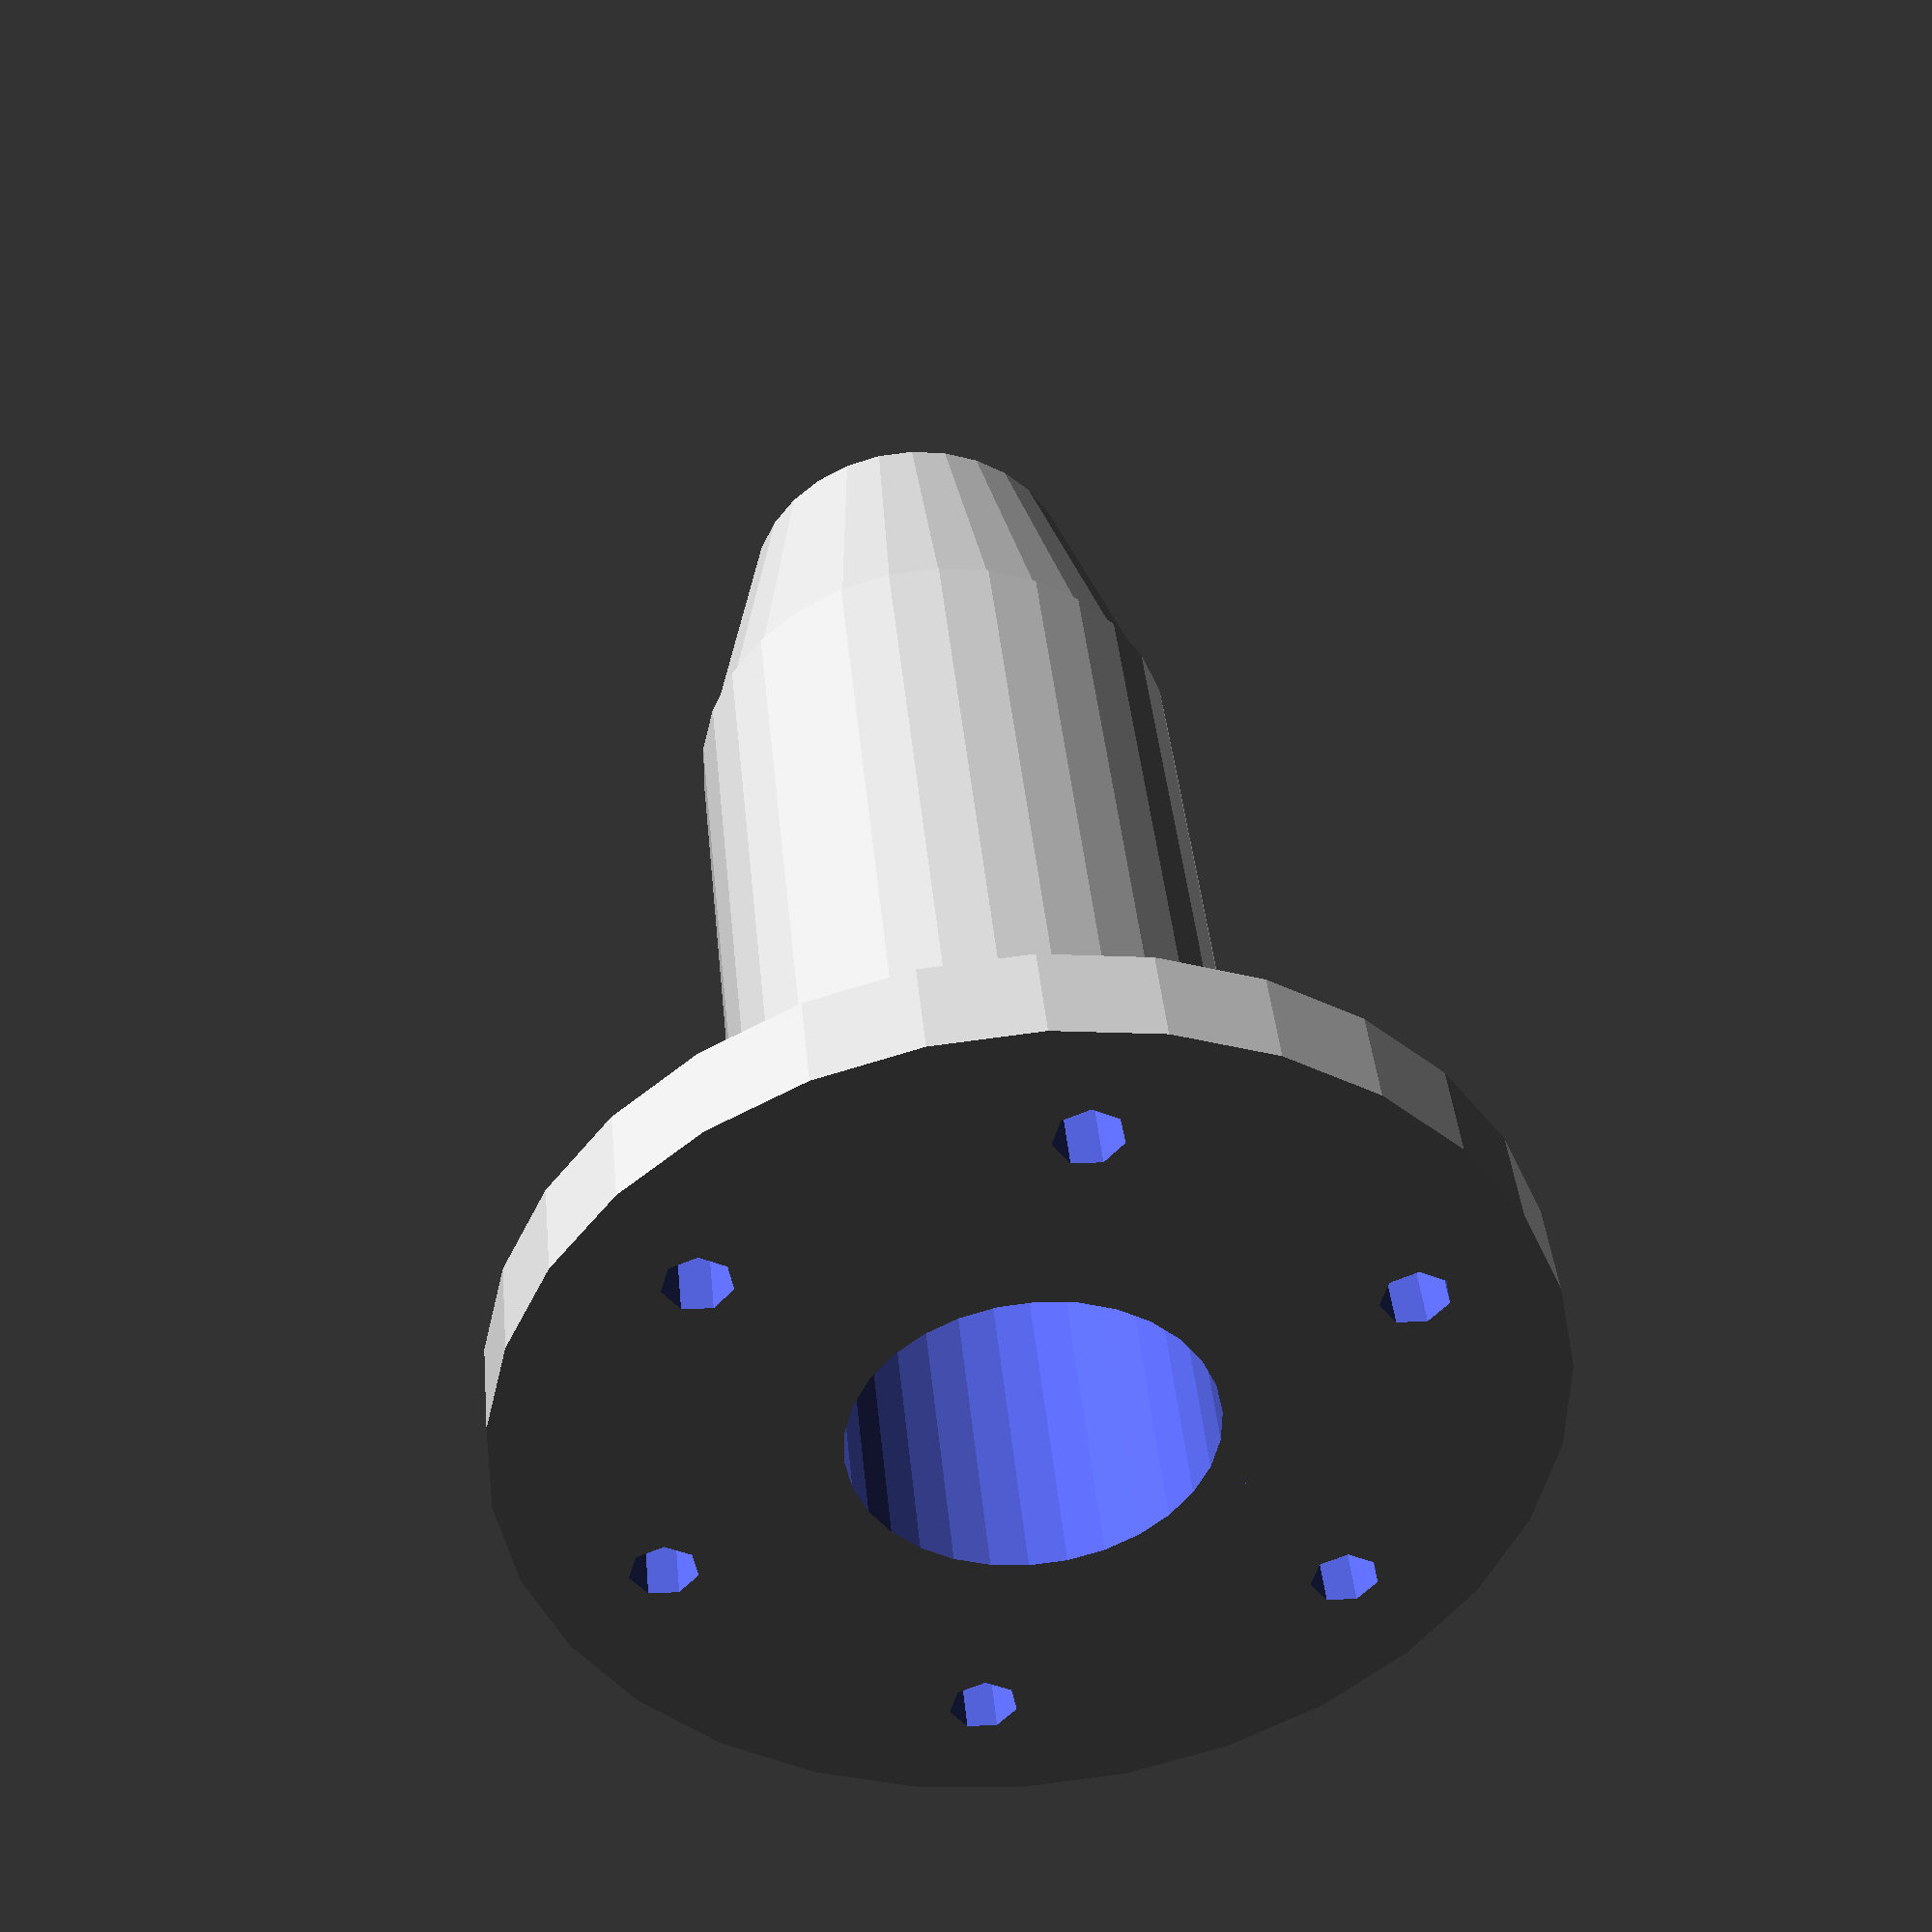
<openscad>
mast_diameter = 21;
hole_diameter = 30;
plate_height = 6;
plate_diameter = 60;
adapter_height = 60;
screw_center = 22.5;
screw_hole = 4;

difference() {
    cylinder(plate_height, plate_diameter/2, plate_diameter/2, true);
    cylinder(plate_height+2, (hole_diameter/2)-2, (hole_diameter/2)-2, true);
    
//    translate([0, screw_center, 0])
//    cylinder(plate_height+2, screw_hole/2, screw_hole/2, true);
//    translate([screw_center, 0, 0])
//    cylinder(plate_height+2, screw_hole/2, screw_hole/2, true);
//    translate([0, -screw_center, 0])
//    cylinder(plate_height+2, screw_hole/2, screw_hole/2, true);
//    translate([-screw_center, 0, 0])
//    cylinder(plate_height+2, screw_hole/2, screw_hole/2, true);

    for(sextant=[1:6]) {
        a = 60 * sextant;
        
        x = screw_center * sin(a);
        y = screw_center * cos(a);

        translate([x, y, 0])
            cylinder(plate_height+2, screw_hole/2, screw_hole/2, true);
    }
}

translate([0, 0, (adapter_height/2) - (plate_height/2)])
difference() {
    cylinder(adapter_height, hole_diameter/2, hole_diameter/2, true);
    cylinder(adapter_height+2, mast_diameter/2, mast_diameter/2, true);
}

translate([0, 0, adapter_height*1.1])
difference() {
    cylinder(20, hole_diameter/2, mast_diameter/2, true);
    cylinder(22, mast_diameter/2, mast_diameter*0.35, true);
}

</openscad>
<views>
elev=138.8 azim=293.1 roll=5.4 proj=p view=wireframe
</views>
